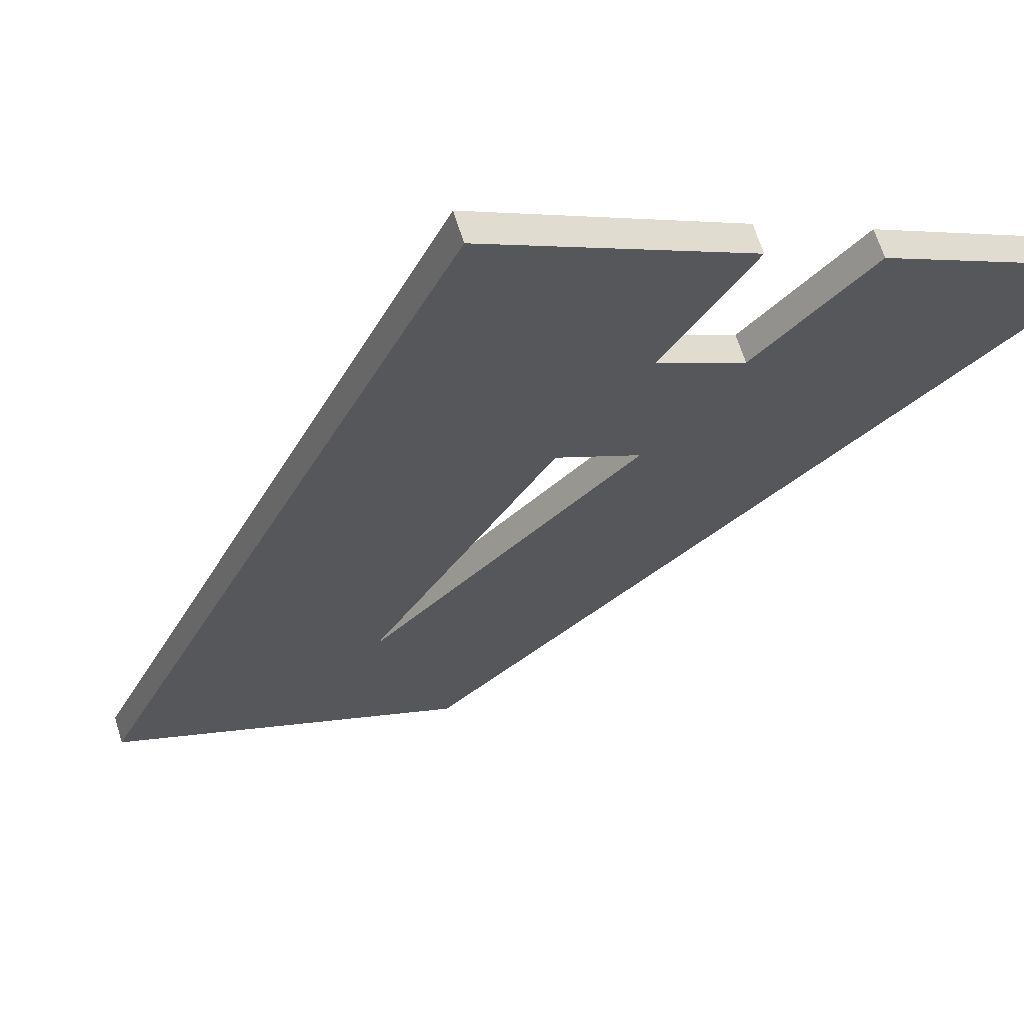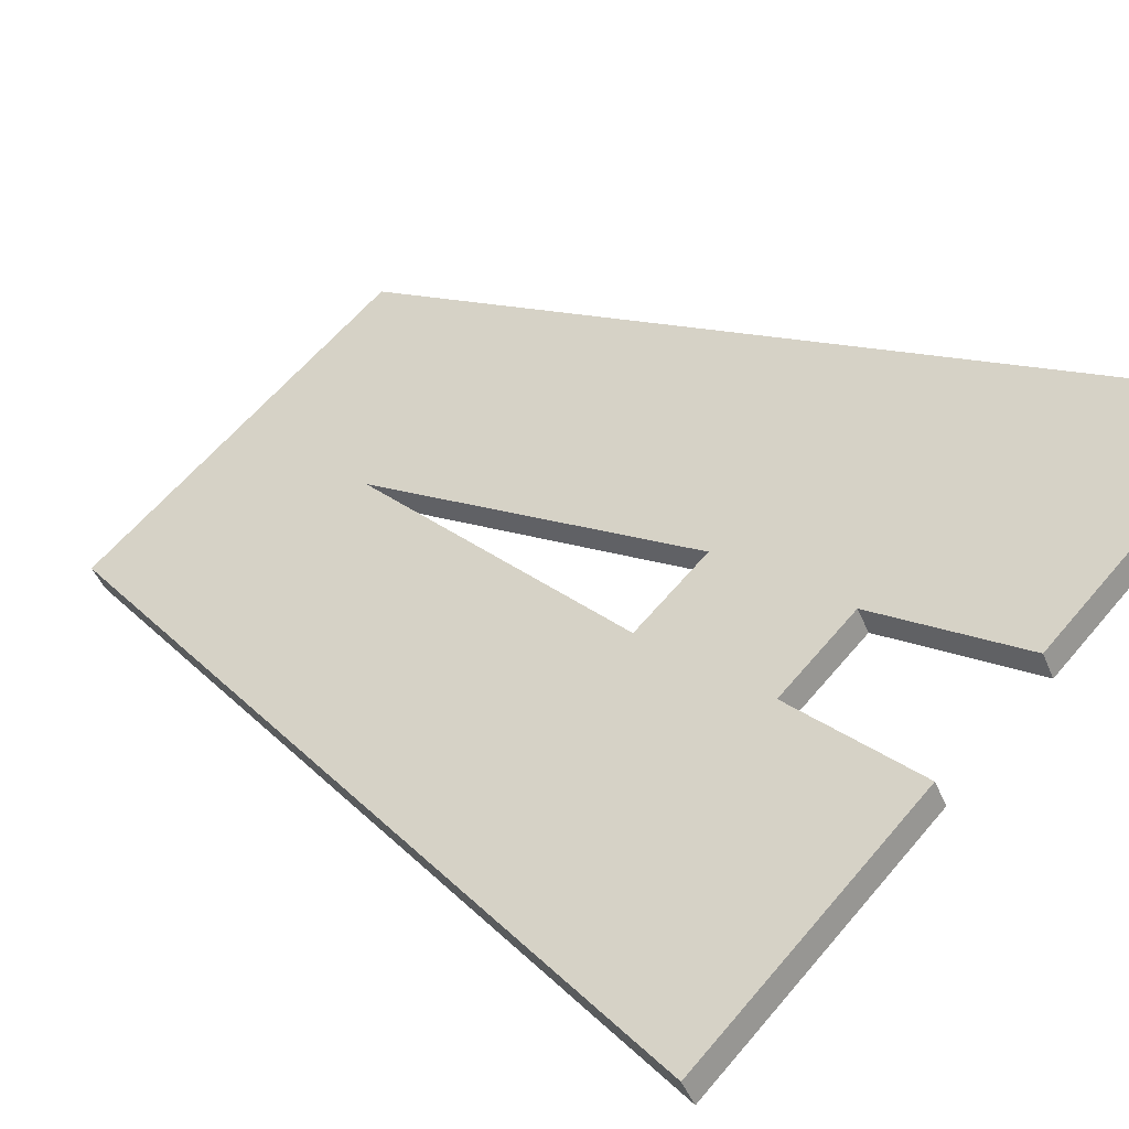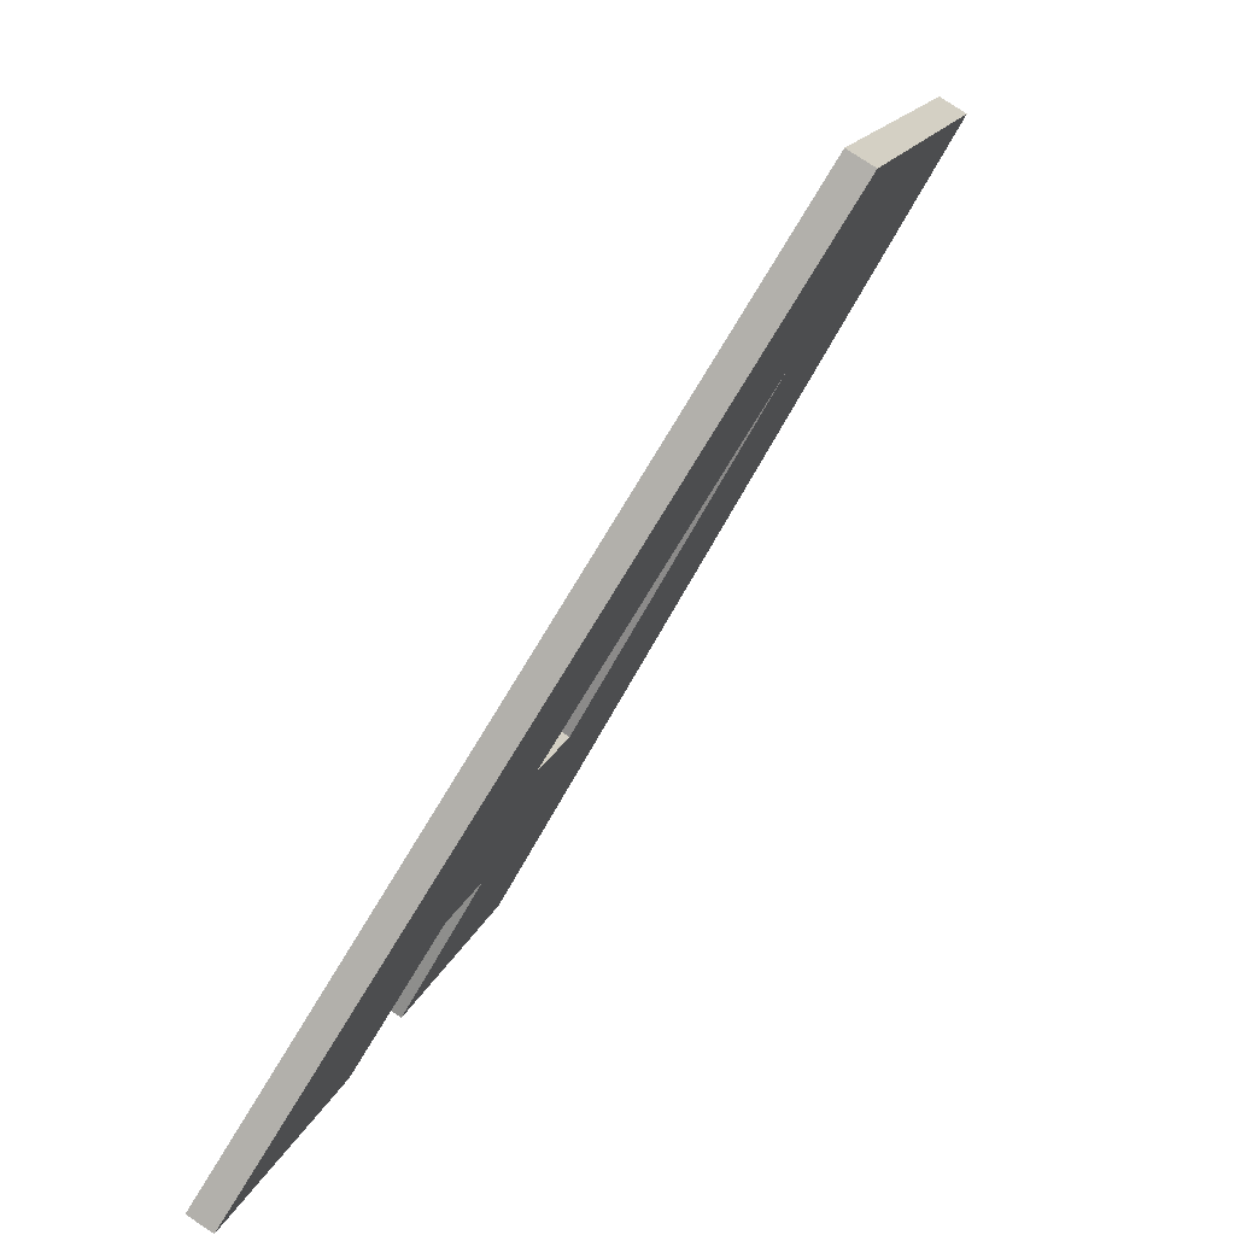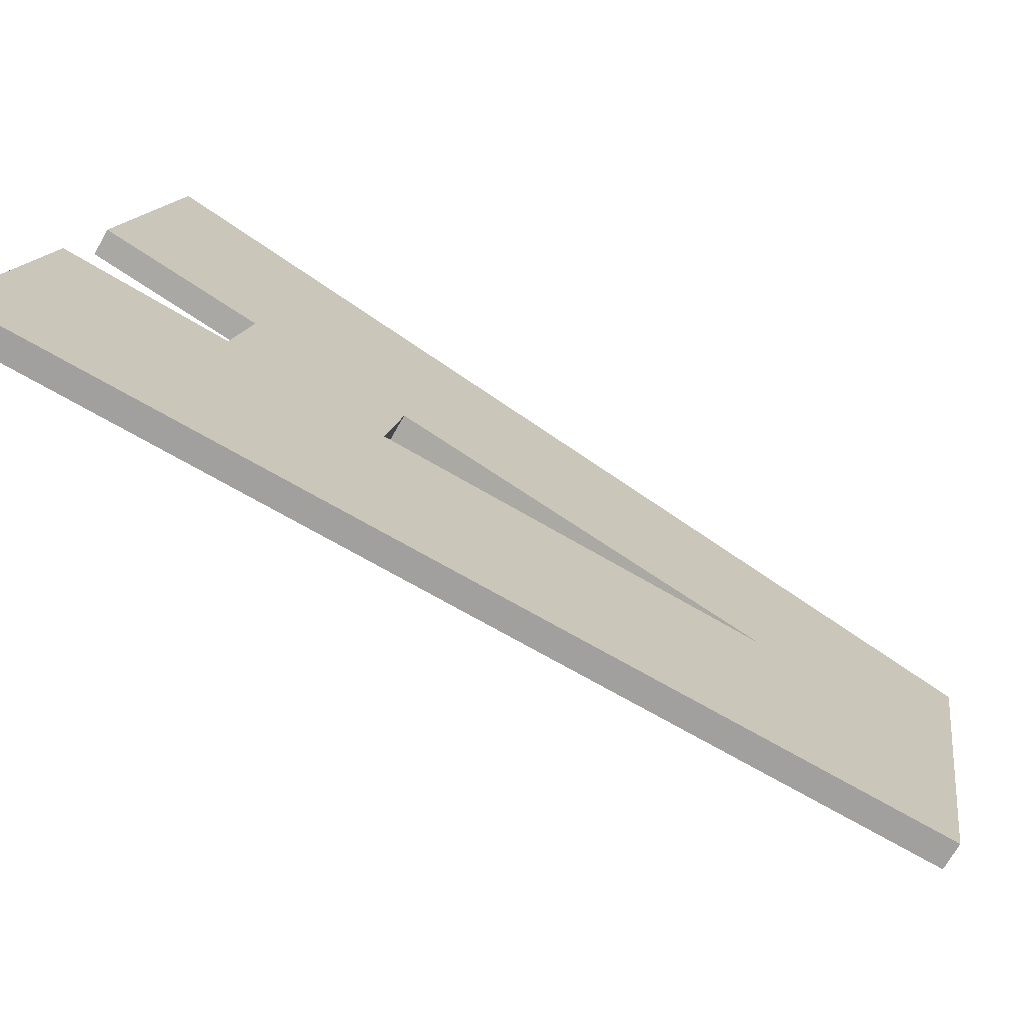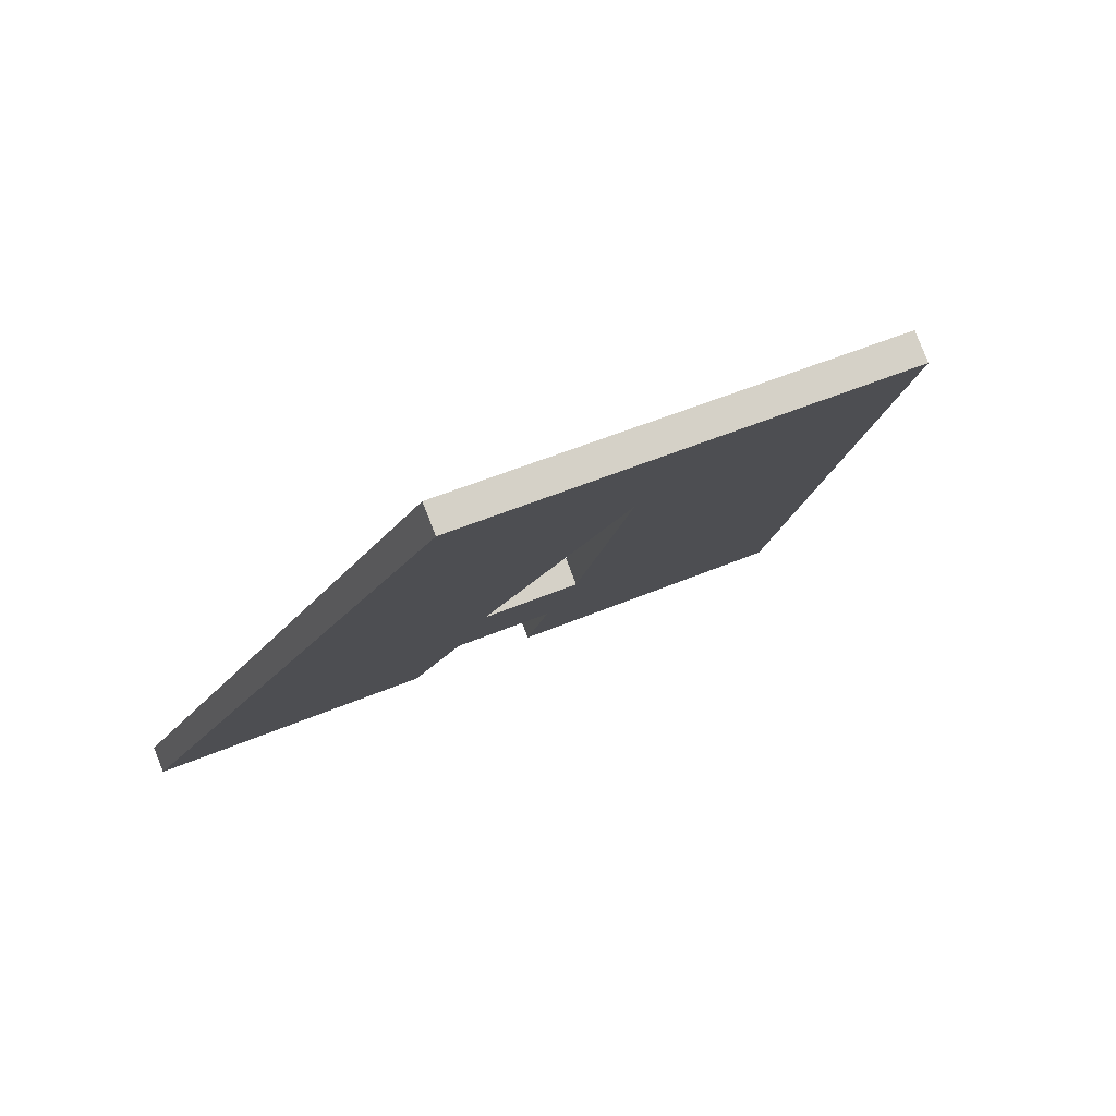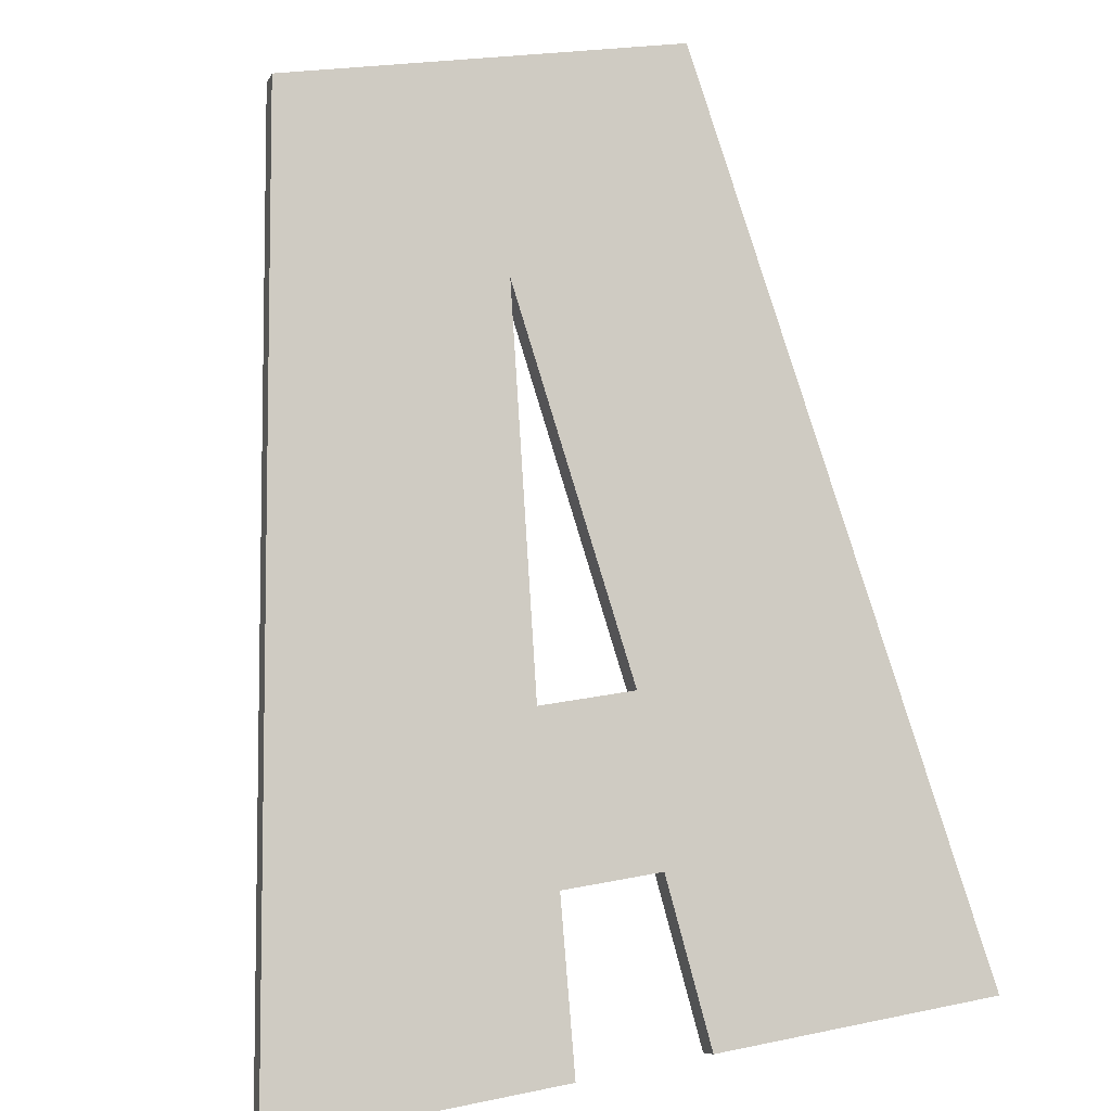
<metadata>
{"format":"obj","ext":"obj","renderer":"f3d","projection":"perspective","resolution":1024,"background":"white","views":[{"elev":3.5,"azim":-37.1,"up":"+Z"},{"elev":61.5,"azim":-50.0,"up":"+Z"},{"elev":15.7,"azim":105.6,"up":"+Y"},{"elev":13.7,"azim":98.3,"up":"+Z"},{"elev":50.2,"azim":154.9,"up":"+Y"},{"elev":23.0,"azim":-19.4,"up":"+Y"}]}
</metadata>
<code>
o mesh176/mesh176-geometry#mesh176-geometry
v -0.2037 0.2752 -0.379
v -0.222 0.1741 -0.3206
v -0.1859 0.1741 -0.3206
v -0.2237 0.2102 -0.3414
v -0.222 0.1724 -0.3235
v -0.2037 0.2735 -0.3819
v -0.2304 0.2527 -0.3659
v -0.2241 0.1923 -0.3311
v -0.1859 0.1724 -0.3235
v -0.2542 0.2752 -0.379
v -0.2237 0.2085 -0.3443
v -0.2357 0.2102 -0.3414
v -0.2241 0.1906 -0.334
v -0.2542 0.2735 -0.3819
v -0.2304 0.251 -0.3689
v -0.2366 0.1923 -0.3311
v -0.2366 0.1906 -0.334
v -0.2741 0.1724 -0.3235
v -0.2357 0.2085 -0.3443
v -0.2741 0.1741 -0.3206
v -0.2385 0.1724 -0.3235
v -0.2385 0.1741 -0.3206
f 1 2 3
f 2 1 4
f 3 2 1
f 4 1 2
f 5 3 2
f 2 3 5
f 3 6 1
f 1 6 3
f 4 1 7
f 7 1 4
f 4 8 2
f 2 8 4
f 3 5 9
f 9 5 3
f 8 5 2
f 2 5 8
f 6 3 9
f 9 3 6
f 6 10 1
f 1 10 6
f 7 1 10
f 10 1 7
f 7 11 4
f 4 11 7
f 8 4 12
f 12 4 8
f 5 6 9
f 9 6 5
f 5 8 13
f 13 8 5
f 10 6 14
f 14 6 10
f 7 10 12
f 12 10 7
f 11 7 15
f 15 7 11
f 11 12 4
f 4 12 11
f 8 12 16
f 16 12 8
f 6 5 11
f 11 5 6
f 8 17 13
f 13 17 8
f 13 11 5
f 5 11 13
f 6 15 14
f 14 15 6
f 18 10 14
f 14 10 18
f 12 10 16
f 16 10 12
f 12 15 7
f 7 15 12
f 6 11 15
f 15 11 6
f 12 11 19
f 19 11 12
f 17 8 16
f 16 8 17
f 19 13 17
f 17 13 19
f 11 13 19
f 19 13 11
f 14 15 19
f 19 15 14
f 10 18 20
f 20 18 10
f 14 21 18
f 18 21 14
f 16 10 22
f 22 10 16
f 15 12 19
f 19 12 15
f 22 17 16
f 16 17 22
f 14 19 17
f 17 19 14
f 18 22 20
f 20 22 18
f 22 10 20
f 20 10 22
f 14 17 21
f 21 17 14
f 22 18 21
f 21 18 22
f 17 22 21
f 21 22 17

</code>
